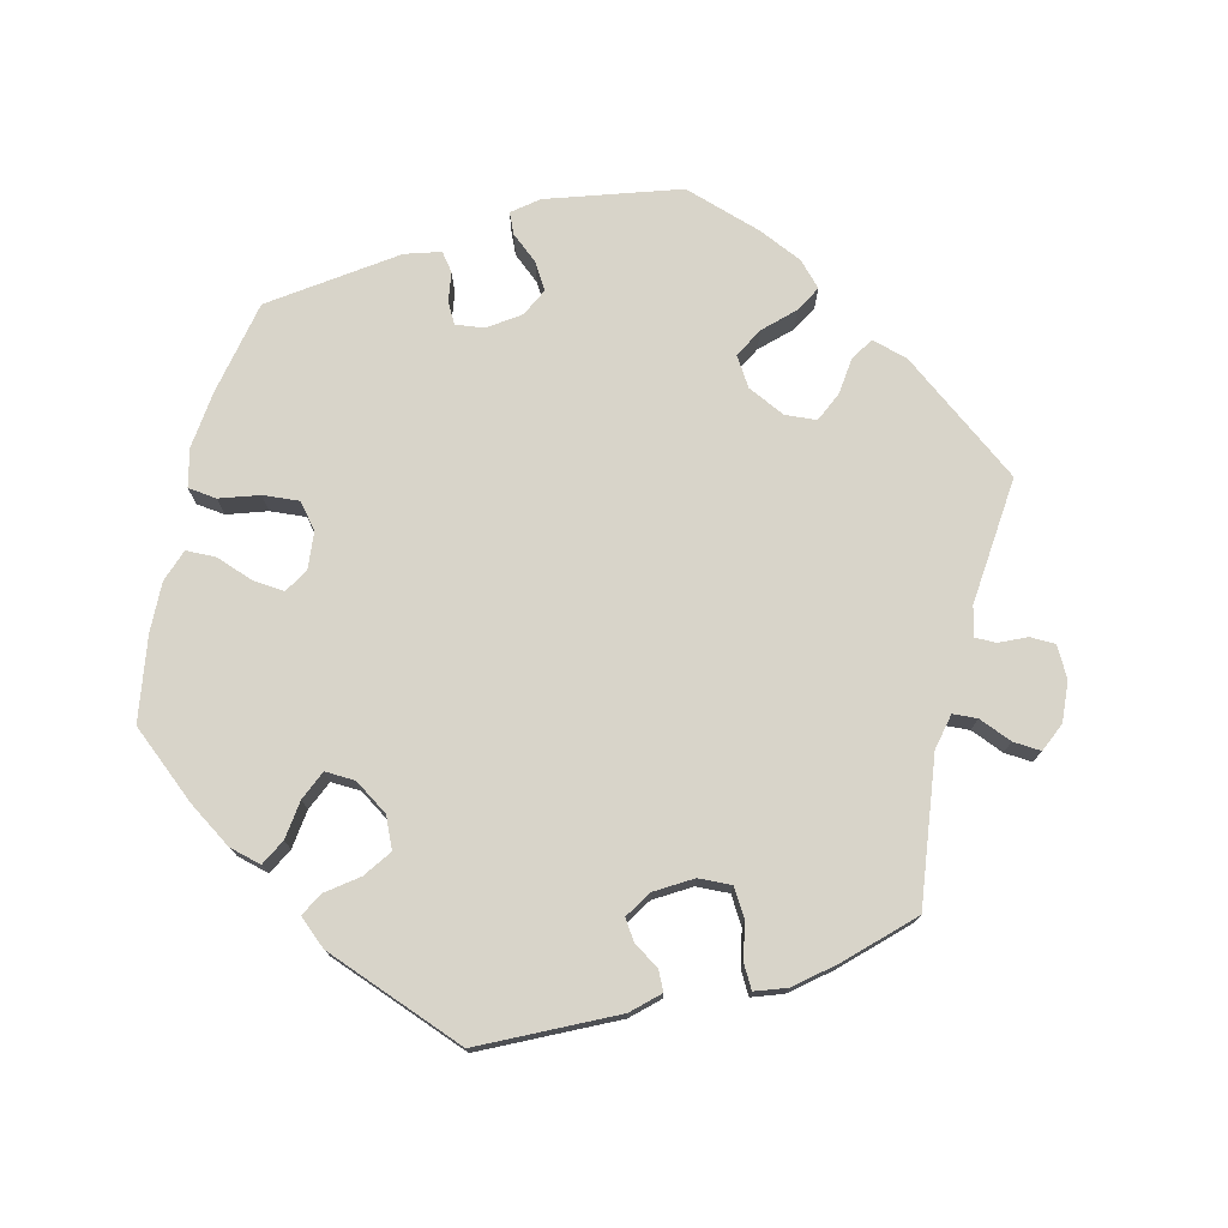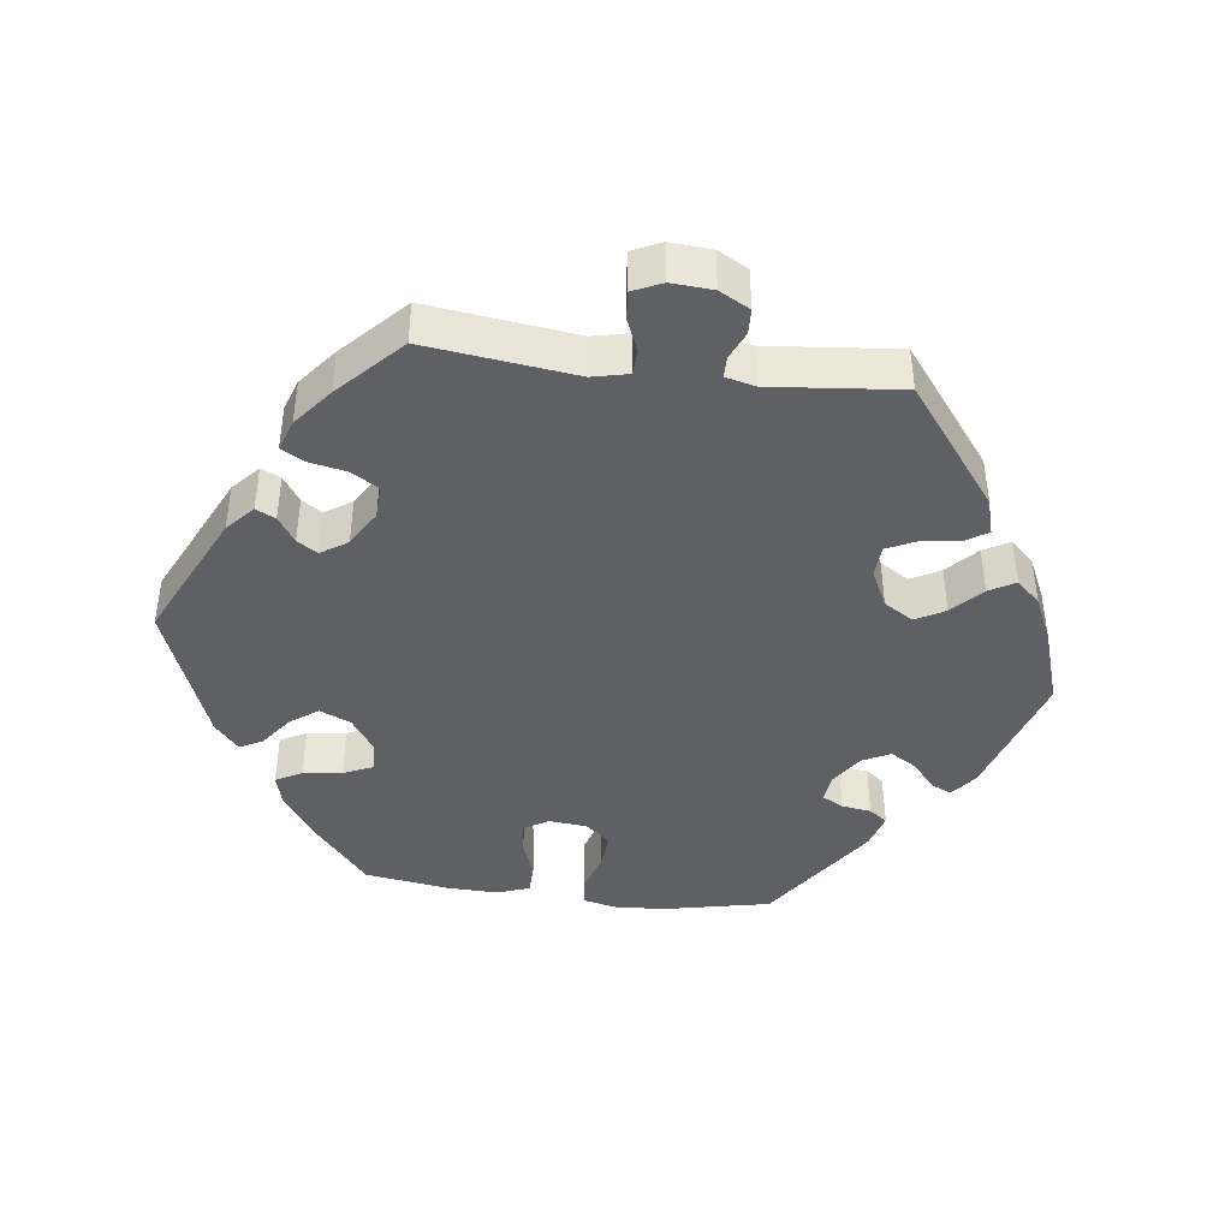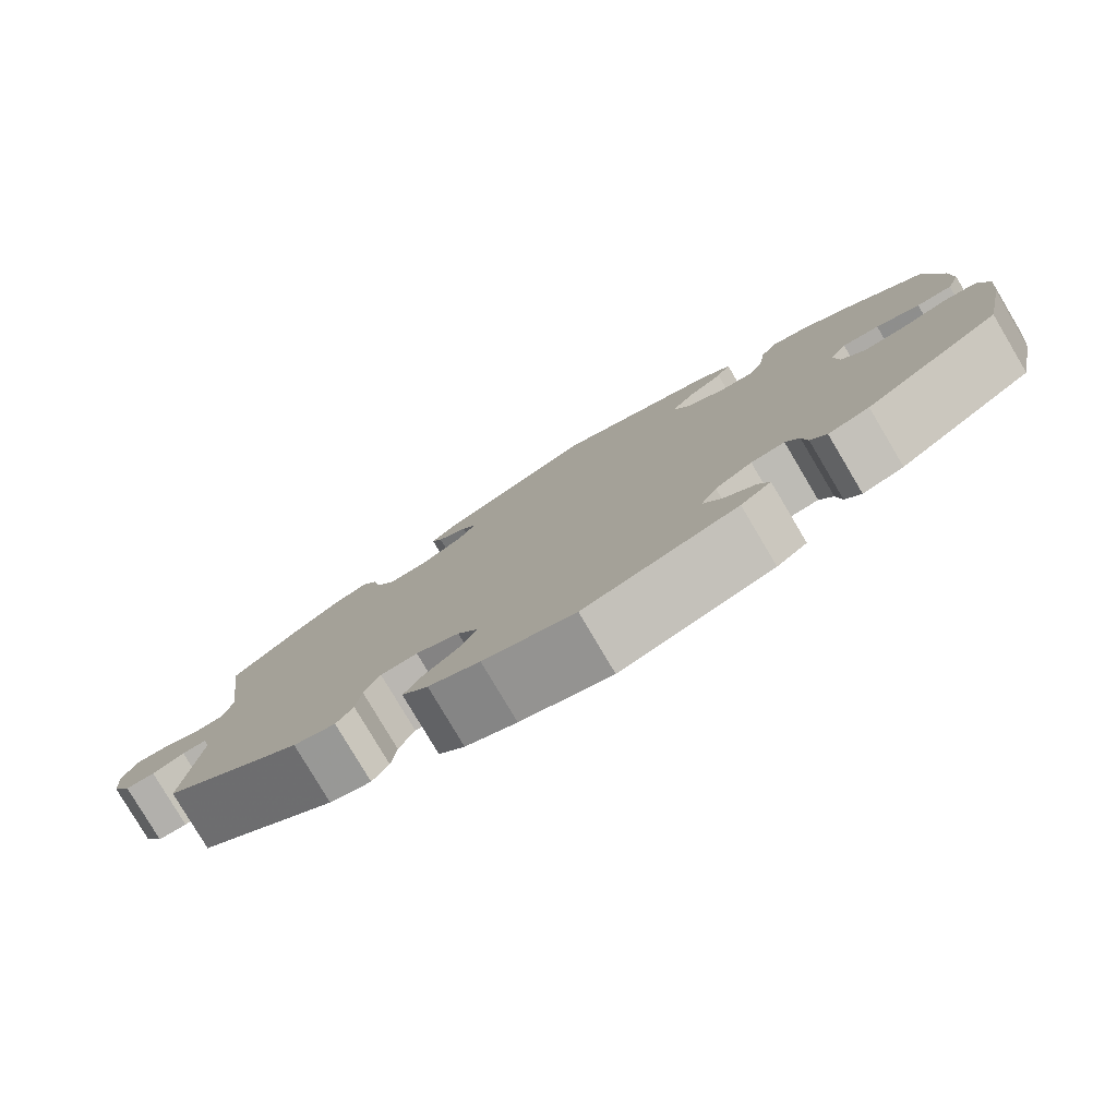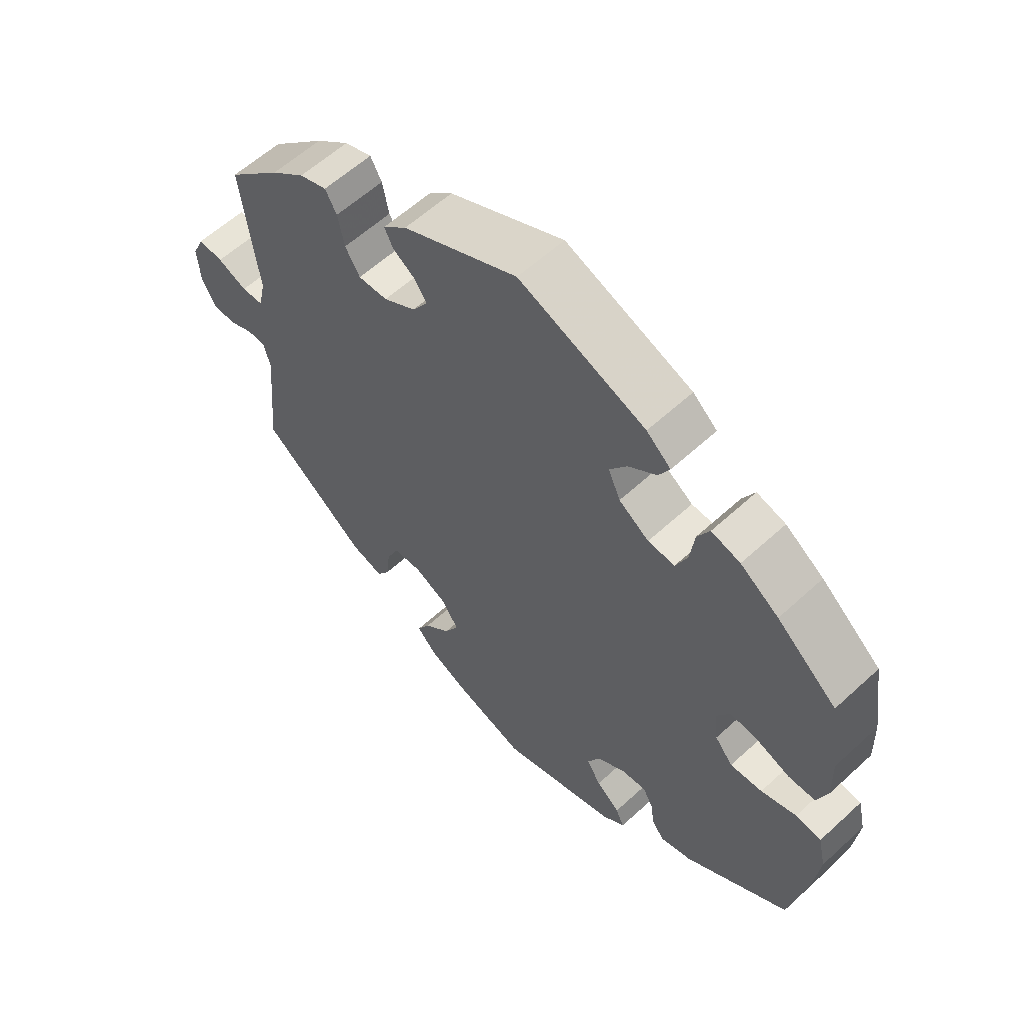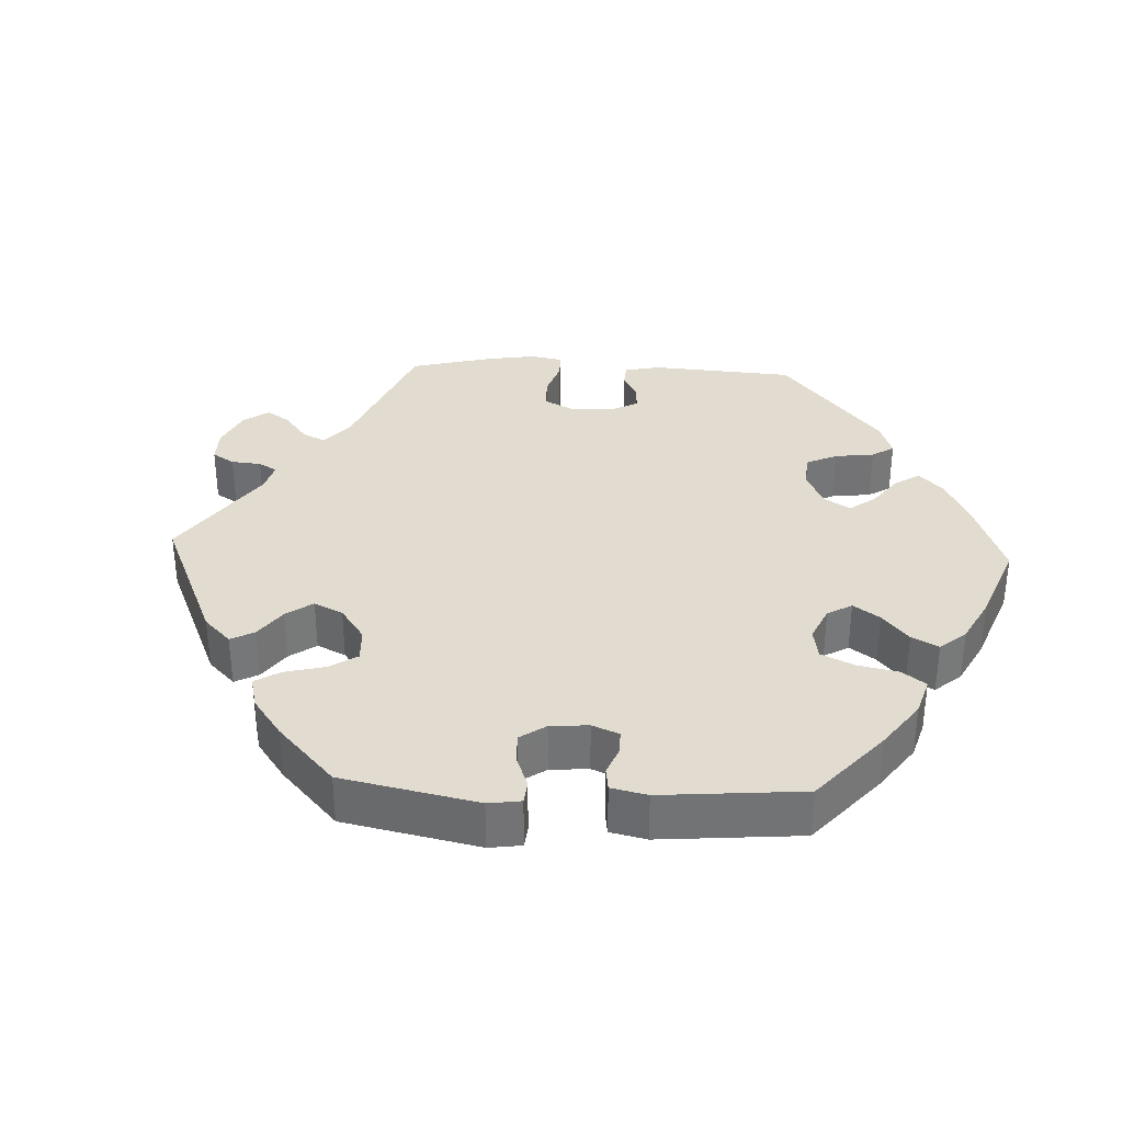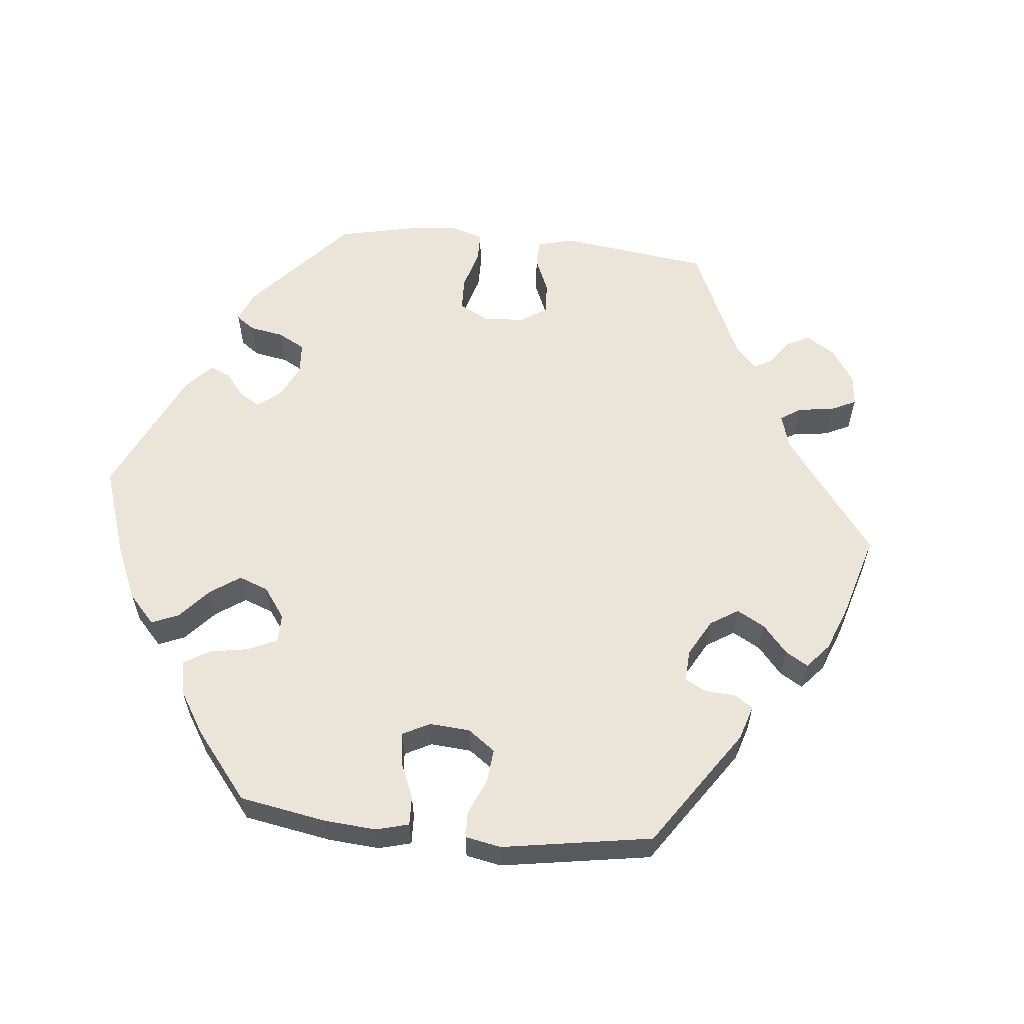
<metadata>
{"format":"obj","ext":"obj","renderer":"f3d","projection":"perspective","resolution":1024,"background":"white","views":[{"elev":75.3,"azim":13.6,"up":"+Y"},{"elev":-42.5,"azim":83.0,"up":"+Y"},{"elev":-79.9,"azim":-149.3,"up":"+Z"},{"elev":59.2,"azim":-133.4,"up":"+Z"},{"elev":34.4,"azim":-147.4,"up":"+Y"},{"elev":59.3,"azim":-24.1,"up":"+Y"}]}
</metadata>
<code>
v 0.179 0.07 0.491
v 0.216 0.07 0.457
v 0.203 0.07 0.43
v 0.167 0.07 0.406
v 0.149 0.07 0.378
v 0.173 0.07 0.341
v 0.223 0.07 0.311
v 0.269 0.07 0.309
v 0.292 0.07 0.347
v 0.302 0.07 0.398
v 0.32 0.07 0.43
v 0.363 0.07 0.415
v 0.416 0.07 0.372
v 0.501 0.07 0.29
v 0.475 0.07 0.085
v 0.486 0.07 0.035
v 0.52 0.07 0.033
v 0.566 0.07 0.052
v 0.605 0.07 0.055
v 0.623 0.07 0.015
v 0.619 0.07 -0.042
v 0.596 0.07 -0.084
v 0.561 0.07 -0.085
v 0.523 0.07 -0.068
v 0.494 0.07 -0.068
v 0.484 0.07 -0.109
v 0.501 0.07 -0.288
v 0.335 0.07 -0.414
v 0.285 0.07 -0.428
v 0.265 0.07 -0.397
v 0.259 0.07 -0.345
v 0.24 0.07 -0.304
v 0.196 0.07 -0.301
v 0.144 0.07 -0.326
v 0.119 0.07 -0.366
v 0.141 0.07 -0.407
v 0.182 0.07 -0.446
v 0.202 0.07 -0.482
v 0.171 0.07 -0.515
v 0.11 0.07 -0.543
v 0.001 0.07 -0.578
v -0.181 0.07 -0.519
v -0.217 0.07 -0.491
v -0.204 0.07 -0.462
v -0.167 0.07 -0.431
v -0.145 0.07 -0.395
v -0.164 0.07 -0.356
v -0.208 0.07 -0.326
v -0.248 0.07 -0.321
v -0.264 0.07 -0.35
v -0.27 0.07 -0.391
v -0.289 0.07 -0.416
v -0.338 0.07 -0.401
v -0.5 0.07 -0.289
v -0.527 0.07 -0.157
v -0.536 0.07 -0.078
v -0.524 0.07 -0.025
v -0.484 0.07 -0.02
v -0.429 0.07 -0.038
v -0.379 0.07 -0.042
v -0.351 0.07 -0.008
v -0.346 0.07 0.044
v -0.366 0.07 0.078
v -0.41 0.07 0.074
v -0.462 0.07 0.055
v -0.504 0.07 0.056
v -0.52 0.07 0.101
v -0.518 0.07 0.171
v -0.5 0.07 0.289
v -0.406 0.07 0.368
v -0.346 0.07 0.409
v -0.301 0.07 0.421
v -0.282 0.07 0.385
v -0.275 0.07 0.331
v -0.257 0.07 0.29
v -0.215 0.07 0.292
v -0.168 0.07 0.324
v -0.149 0.07 0.367
v -0.176 0.07 0.405
v -0.22 0.07 0.438
v -0.237 0.07 0.47
v -0.199 0.07 0.503
v -0.001 0.07 0.578
v 0.179 0 0.491
v 0.216 0 0.457
v 0.203 0 0.43
v 0.167 0 0.406
v 0.149 0 0.378
v 0.173 0 0.341
v 0.223 0 0.311
v 0.269 0 0.309
v 0.292 0 0.347
v 0.302 0 0.398
v 0.32 0 0.43
v 0.363 0 0.415
v 0.416 0 0.372
v 0.501 0 0.29
v 0.475 0 0.085
v 0.486 0 0.035
v 0.52 0 0.033
v 0.566 0 0.052
v 0.605 0 0.055
v 0.623 0 0.015
v 0.619 0 -0.042
v 0.596 0 -0.084
v 0.561 0 -0.085
v 0.523 0 -0.068
v 0.494 0 -0.068
v 0.484 0 -0.109
v 0.501 0 -0.288
v 0.335 0 -0.414
v 0.285 0 -0.428
v 0.265 0 -0.397
v 0.259 0 -0.345
v 0.24 0 -0.304
v 0.196 0 -0.301
v 0.144 0 -0.326
v 0.119 0 -0.366
v 0.141 0 -0.407
v 0.182 0 -0.446
v 0.202 0 -0.482
v 0.171 0 -0.515
v 0.11 0 -0.543
v 0.001 0 -0.578
v -0.181 0 -0.519
v -0.217 0 -0.491
v -0.204 0 -0.462
v -0.167 0 -0.431
v -0.145 0 -0.395
v -0.164 0 -0.356
v -0.208 0 -0.326
v -0.248 0 -0.321
v -0.264 0 -0.35
v -0.27 0 -0.391
v -0.289 0 -0.416
v -0.338 0 -0.401
v -0.5 0 -0.289
v -0.527 0 -0.157
v -0.536 0 -0.078
v -0.524 0 -0.025
v -0.484 0 -0.02
v -0.429 0 -0.038
v -0.379 0 -0.042
v -0.351 0 -0.008
v -0.346 0 0.044
v -0.366 0 0.078
v -0.41 0 0.074
v -0.462 0 0.055
v -0.504 0 0.056
v -0.52 0 0.101
v -0.518 0 0.171
v -0.5 0 0.289
v -0.406 0 0.368
v -0.346 0 0.409
v -0.301 0 0.421
v -0.282 0 0.385
v -0.275 0 0.331
v -0.257 0 0.29
v -0.215 0 0.292
v -0.168 0 0.324
v -0.149 0 0.367
v -0.176 0 0.405
v -0.22 0 0.438
v -0.237 0 0.47
v -0.199 0 0.503
v -0.001 0 0.578
f 79 80 81 82
f 78 79 82 83
f 77 78 83 1
f 71 72 73 74
f 71 74 75
f 70 71 75
f 69 70 75
f 68 69 75
f 67 68 75 76
f 64 65 66 67
f 63 64 67 76
f 56 57 58 59
f 56 59 60
f 55 56 60
f 54 55 60
f 53 54 60 61
f 50 51 52 53
f 49 50 53 61
f 42 43 44 45
f 42 45 46
f 41 42 46
f 40 41 46 47
f 36 37 38 39
f 35 36 39 40
f 28 29 30 31
f 26 27 28 31
f 25 26 31 32
f 21 22 23 24
f 21 24 25
f 20 21 25
f 17 18 19 20
f 16 17 20 25
f 15 16 25 32
f 9 10 11 12
f 8 9 12 13
f 1 2 3 4
f 1 4 5
f 77 1 5
f 62 63 76 77
f 62 77 5 6
f 48 49 61 62
f 47 48 62 6
f 35 40 47
f 34 35 47 6
f 33 34 6 7
f 32 33 7 8
f 14 15 32
f 8 13 14 32
f 165 164 163 162
f 166 165 162 161
f 84 166 161 160
f 157 156 155 154
f 158 157 154
f 158 154 153
f 158 153 152
f 158 152 151
f 159 158 151 150
f 150 149 148 147
f 159 150 147 146
f 142 141 140 139
f 143 142 139
f 143 139 138
f 143 138 137
f 144 143 137 136
f 136 135 134 133
f 144 136 133 132
f 128 127 126 125
f 129 128 125
f 129 125 124
f 130 129 124 123
f 122 121 120 119
f 123 122 119 118
f 114 113 112 111
f 114 111 110 109
f 115 114 109 108
f 107 106 105 104
f 108 107 104
f 108 104 103
f 103 102 101 100
f 108 103 100 99
f 115 108 99 98
f 95 94 93 92
f 96 95 92 91
f 87 86 85 84
f 88 87 84
f 88 84 160
f 160 159 146 145
f 89 88 160 145
f 145 144 132 131
f 89 145 131 130
f 130 123 118
f 89 130 118 117
f 90 89 117 116
f 91 90 116 115
f 115 98 97
f 115 97 96 91
f 1 84 85 2
f 2 85 86 3
f 3 86 87 4
f 4 87 88 5
f 5 88 89 6
f 6 89 90 7
f 7 90 91 8
f 8 91 92 9
f 9 92 93 10
f 10 93 94 11
f 11 94 95 12
f 12 95 96 13
f 13 96 97 14
f 14 97 98 15
f 15 98 99 16
f 16 99 100 17
f 17 100 101 18
f 18 101 102 19
f 19 102 103 20
f 20 103 104 21
f 21 104 105 22
f 22 105 106 23
f 23 106 107 24
f 24 107 108 25
f 25 108 109 26
f 26 109 110 27
f 27 110 111 28
f 28 111 112 29
f 29 112 113 30
f 30 113 114 31
f 31 114 115 32
f 32 115 116 33
f 33 116 117 34
f 34 117 118 35
f 35 118 119 36
f 36 119 120 37
f 37 120 121 38
f 38 121 122 39
f 39 122 123 40
f 40 123 124 41
f 41 124 125 42
f 42 125 126 43
f 43 126 127 44
f 44 127 128 45
f 45 128 129 46
f 46 129 130 47
f 47 130 131 48
f 48 131 132 49
f 49 132 133 50
f 50 133 134 51
f 51 134 135 52
f 52 135 136 53
f 53 136 137 54
f 54 137 138 55
f 55 138 139 56
f 56 139 140 57
f 57 140 141 58
f 58 141 142 59
f 59 142 143 60
f 60 143 144 61
f 61 144 145 62
f 62 145 146 63
f 63 146 147 64
f 64 147 148 65
f 65 148 149 66
f 66 149 150 67
f 67 150 151 68
f 68 151 152 69
f 69 152 153 70
f 70 153 154 71
f 71 154 155 72
f 72 155 156 73
f 73 156 157 74
f 74 157 158 75
f 75 158 159 76
f 76 159 160 77
f 77 160 161 78
f 78 161 162 79
f 79 162 163 80
f 80 163 164 81
f 81 164 165 82
f 82 165 166 83
f 83 166 84 1

</code>
